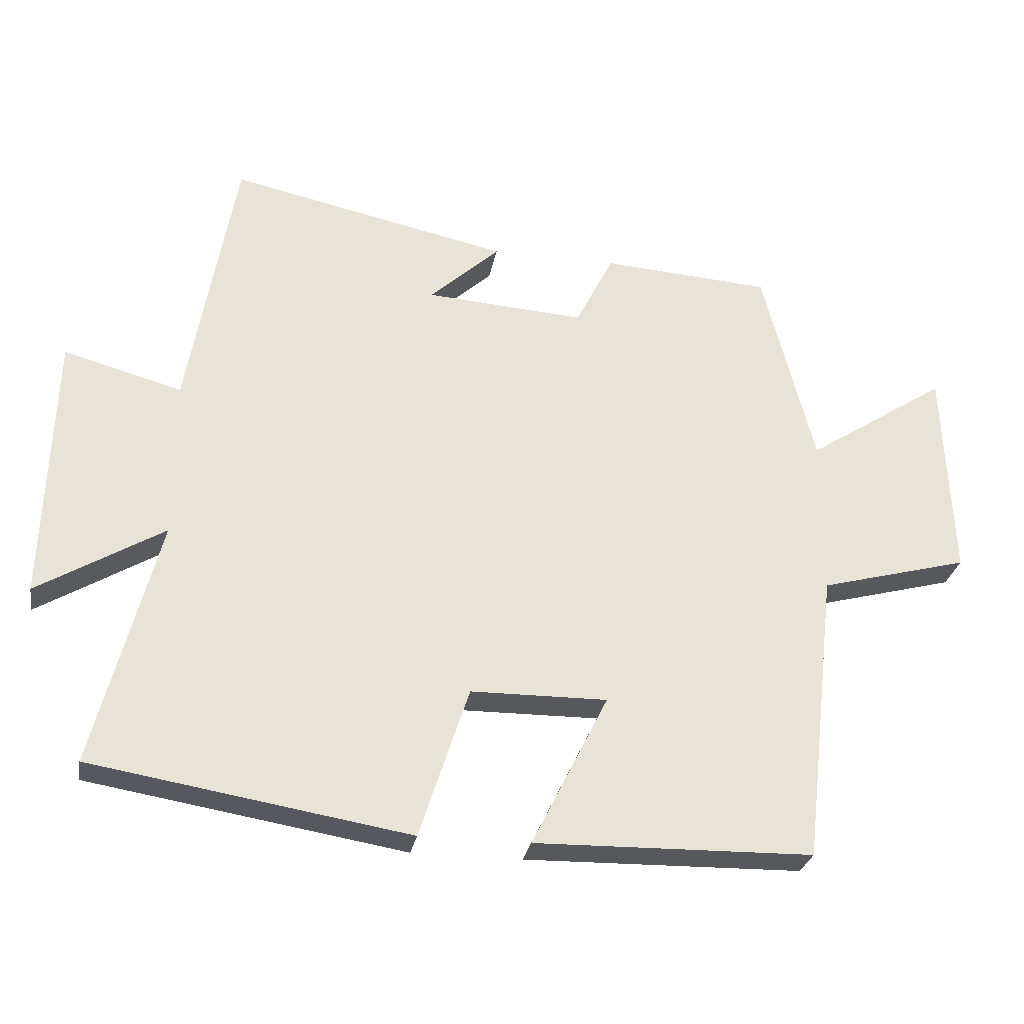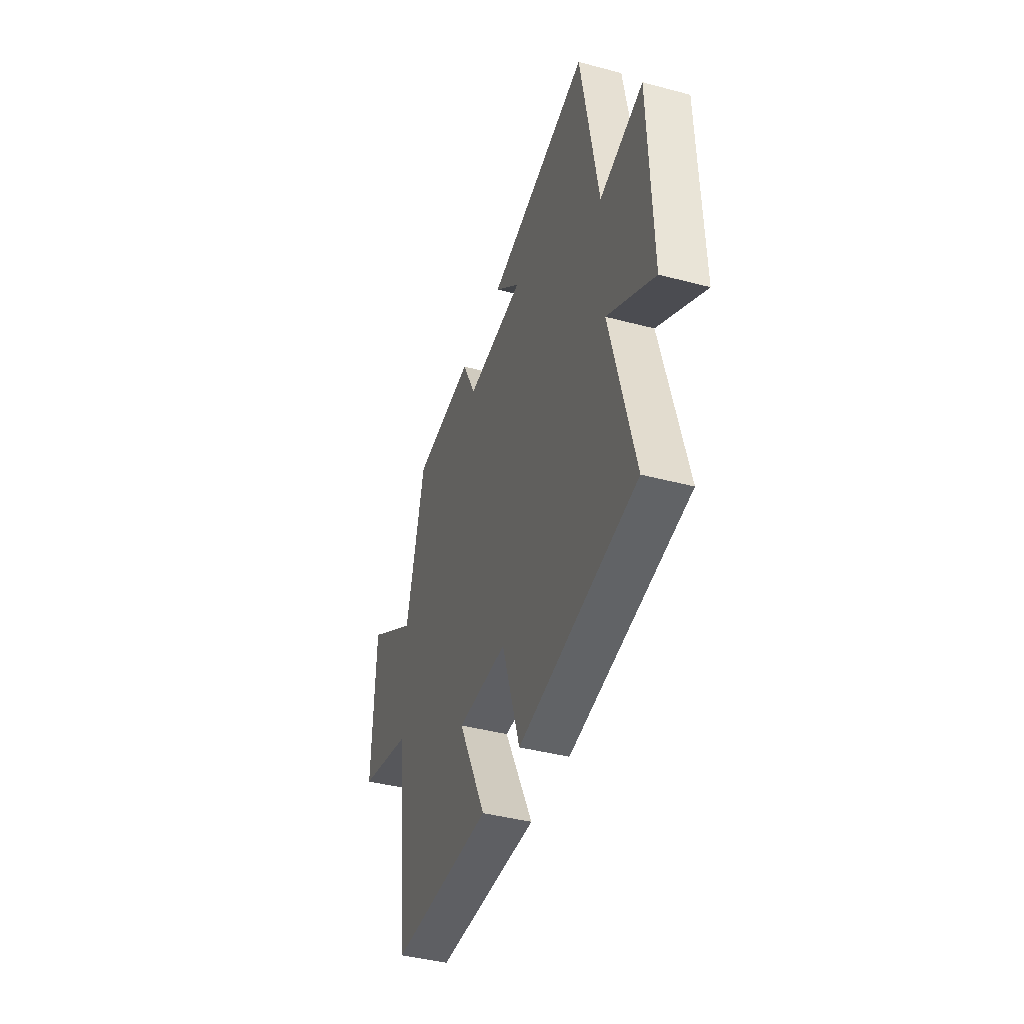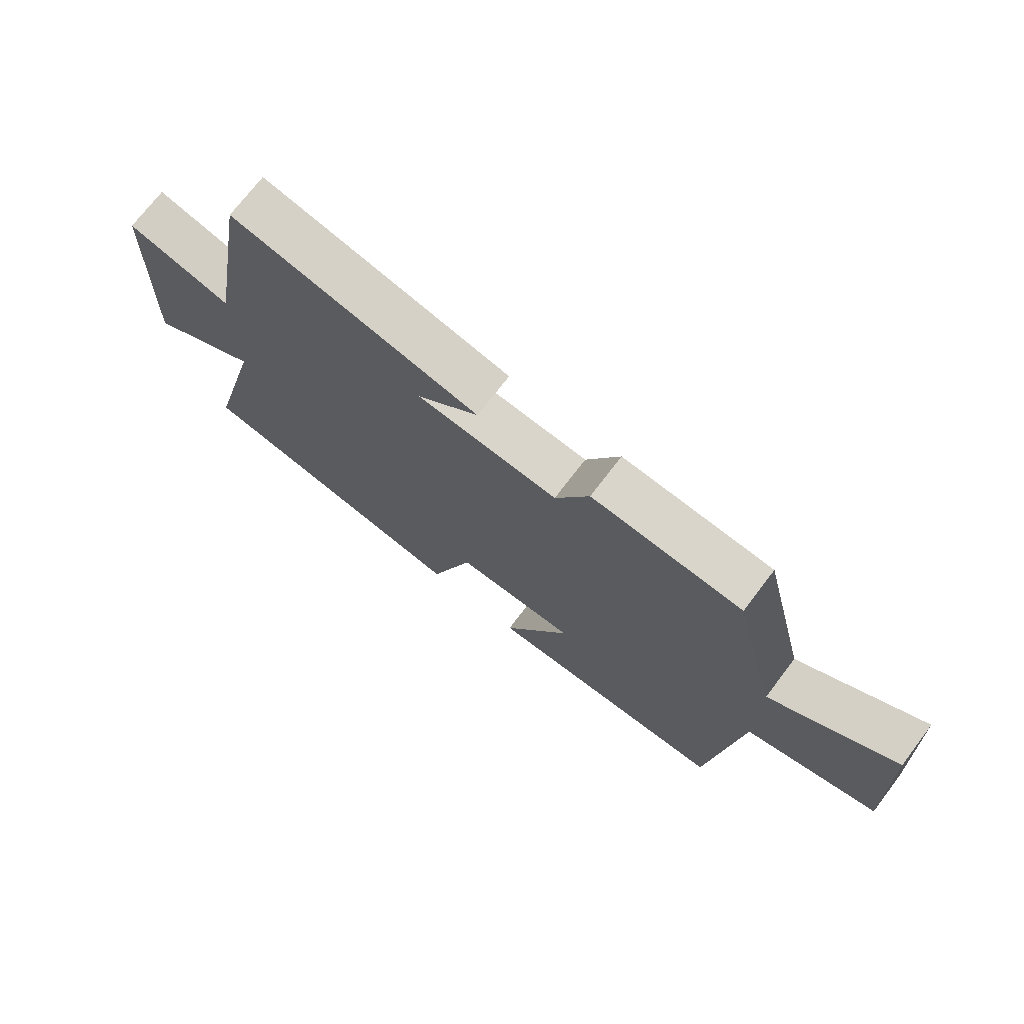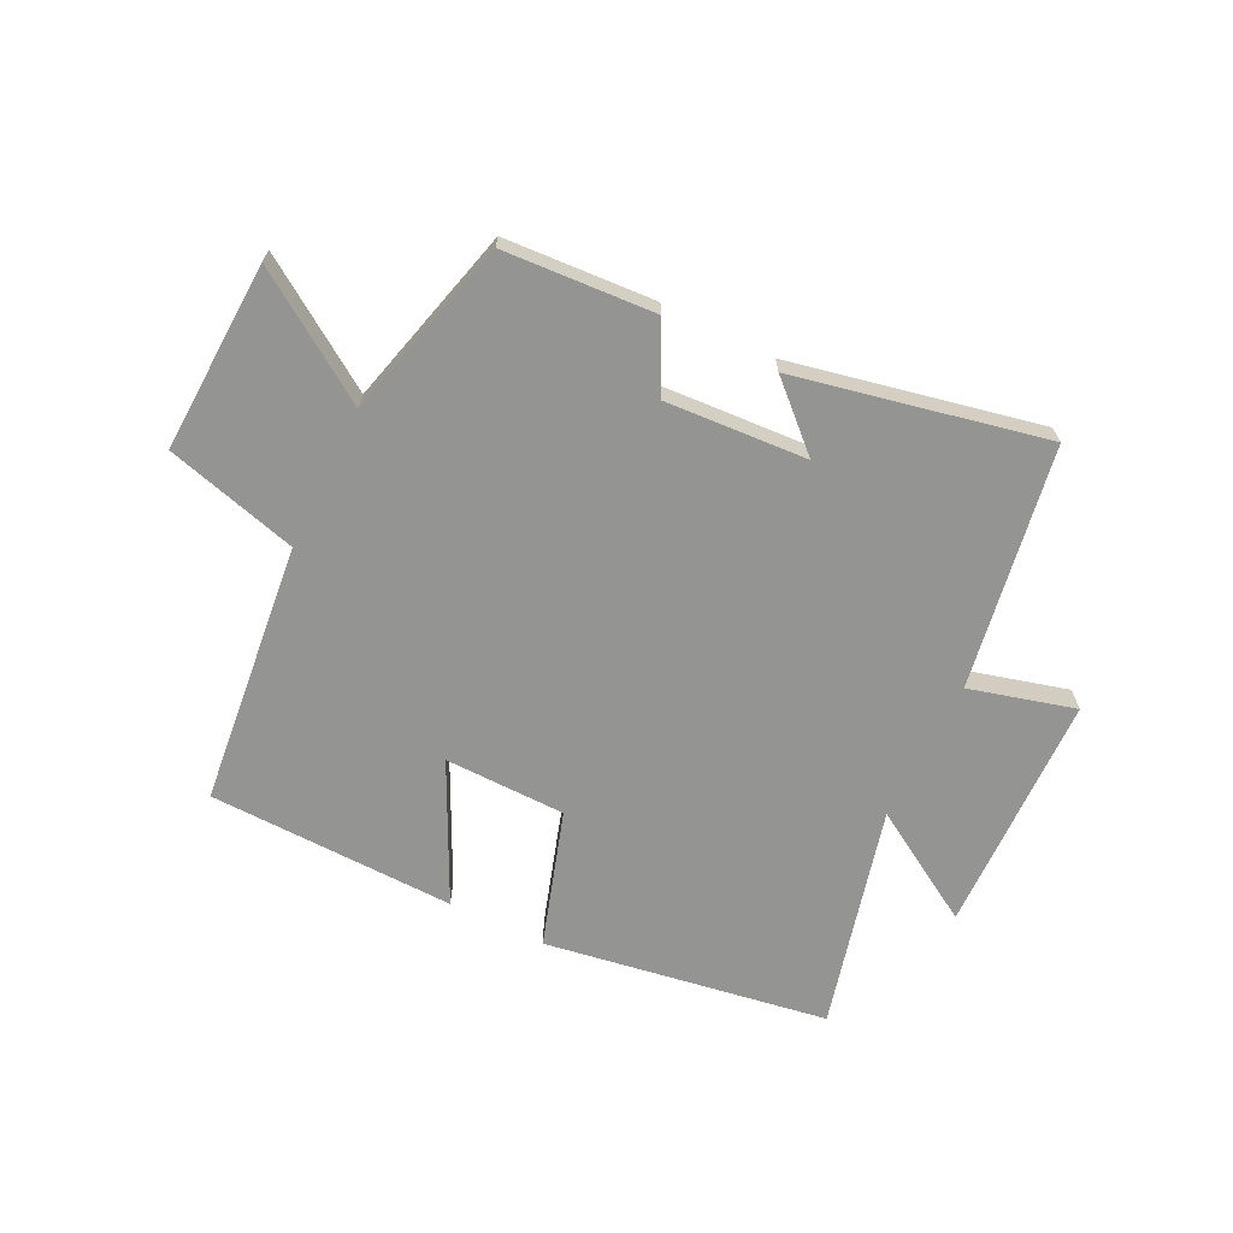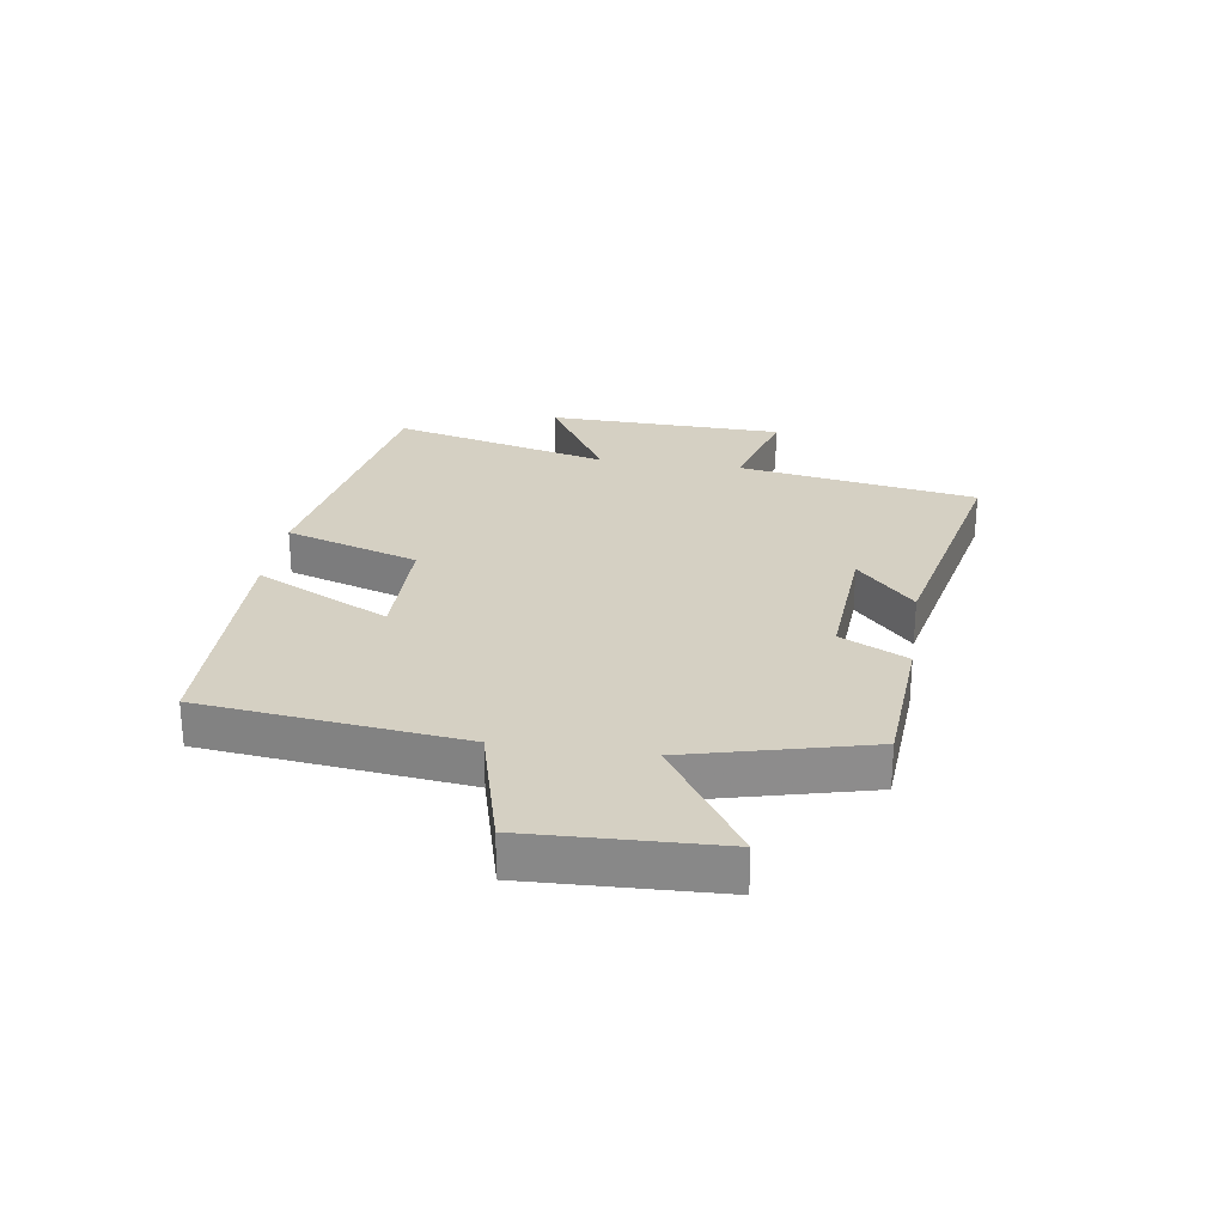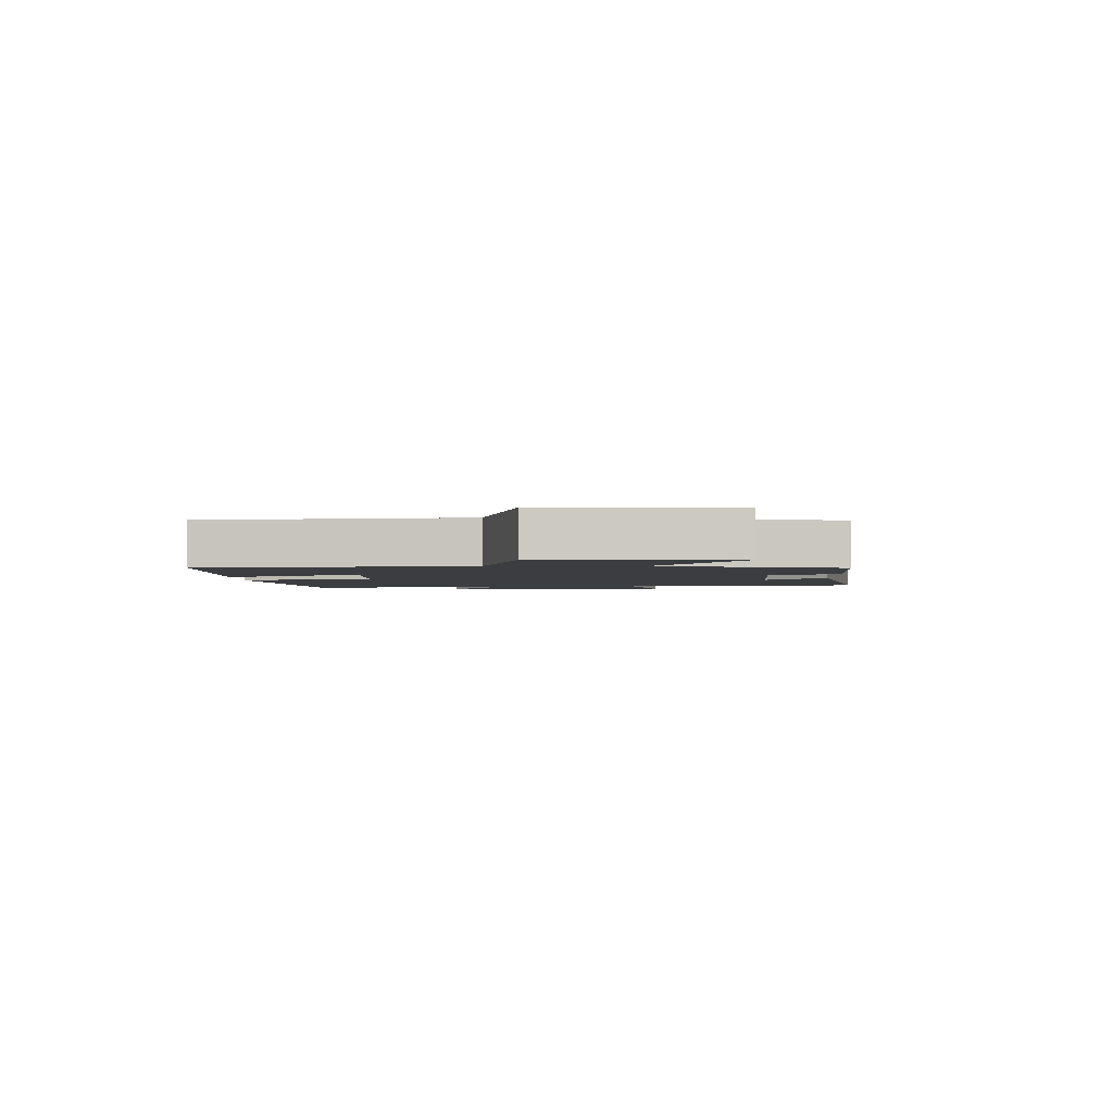
<metadata>
{"format":"obj","ext":"obj","renderer":"f3d","projection":"perspective","resolution":1024,"background":"white","views":[{"elev":-28.3,"azim":169.9,"up":"+Z"},{"elev":-41.6,"azim":72.2,"up":"+Z"},{"elev":72.4,"azim":-142.7,"up":"+Z"},{"elev":-67.0,"azim":-26.5,"up":"+Y"},{"elev":26.1,"azim":-81.5,"up":"+Y"},{"elev":-2.5,"azim":-89.3,"up":"+Y"}]}
</metadata>
<code>
v 0.43 0.07 0.589
v 0.5 0.07 0.187
v 0.675 0.07 0.235
v 0.687 0.07 -0.165
v 0.5 0.07 -0.053
v 0.595 0.07 -0.422
v 0.124 0.07 -0.5
v 0.051 0.07 -0.275
v -0.151 0.07 -0.273
v -0.038 0.07 -0.5
v -0.45 0.07 -0.492
v -0.5 0.07 -0.056
v -0.72 0.07 0.003
v -0.708 0.07 0.319
v -0.5 0.07 0.182
v -0.424 0.07 0.483
v -0.173 0.07 0.5
v -0.117 0.07 0.388
v 0.119 0.07 0.404
v 0.015 0.07 0.5
v 0.43 0 0.589
v 0.5 0 0.187
v 0.675 0 0.235
v 0.687 0 -0.165
v 0.5 0 -0.053
v 0.595 0 -0.422
v 0.124 0 -0.5
v 0.051 0 -0.275
v -0.151 0 -0.273
v -0.038 0 -0.5
v -0.45 0 -0.492
v -0.5 0 -0.056
v -0.72 0 0.003
v -0.708 0 0.319
v -0.5 0 0.182
v -0.424 0 0.483
v -0.173 0 0.5
v -0.117 0 0.388
v 0.119 0 0.404
v 0.015 0 0.5
f 19 20 1 2
f 18 19 2
f 15 16 17 18
f 15 18 2
f 12 13 14 15
f 11 12 15
f 10 11 15
f 9 10 15
f 8 9 15 2
f 5 6 7 8
f 5 8 2 3
f 3 4 5
f 22 21 40 39
f 22 39 38
f 38 37 36 35
f 22 38 35
f 35 34 33 32
f 35 32 31
f 35 31 30
f 35 30 29
f 22 35 29 28
f 28 27 26 25
f 23 22 28 25
f 25 24 23
f 1 21 22 2
f 2 22 23 3
f 3 23 24 4
f 4 24 25 5
f 5 25 26 6
f 6 26 27 7
f 7 27 28 8
f 8 28 29 9
f 9 29 30 10
f 10 30 31 11
f 11 31 32 12
f 12 32 33 13
f 13 33 34 14
f 14 34 35 15
f 15 35 36 16
f 16 36 37 17
f 17 37 38 18
f 18 38 39 19
f 19 39 40 20
f 20 40 21 1

</code>
